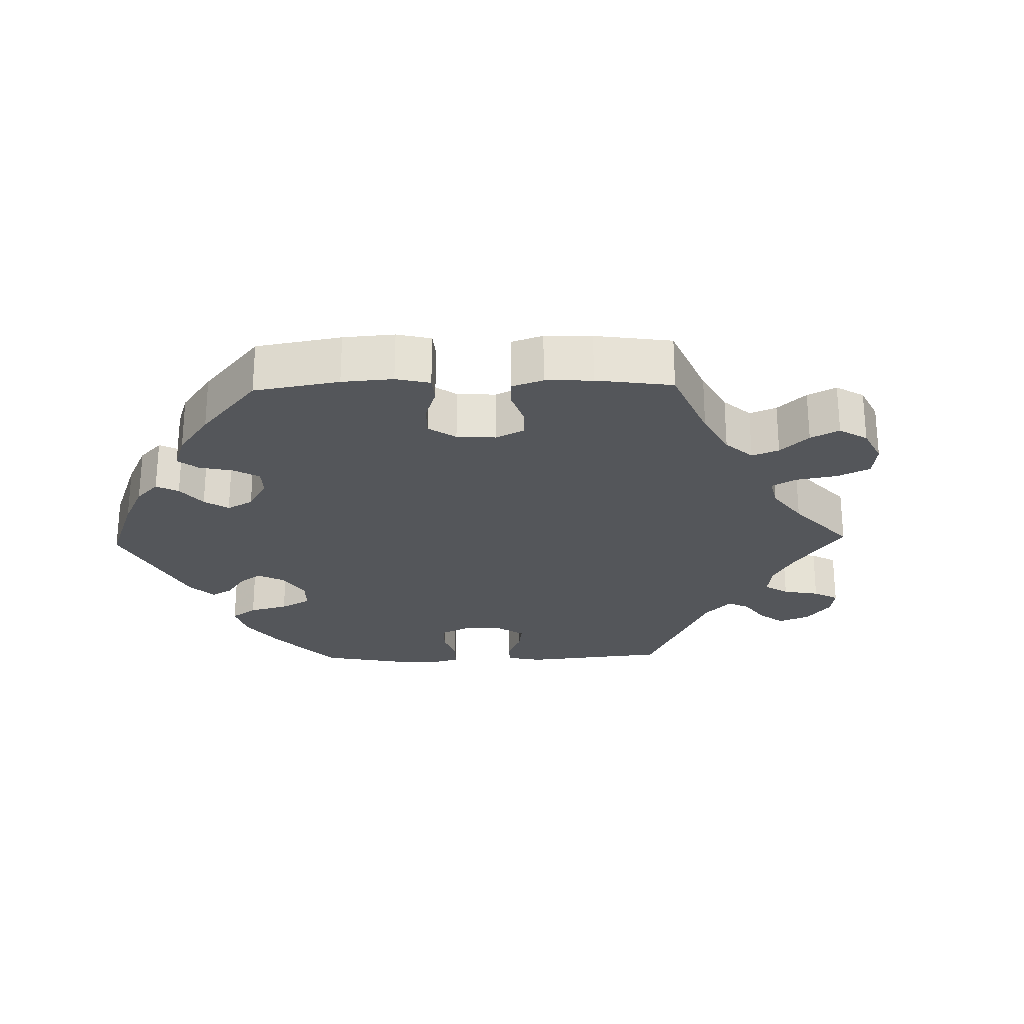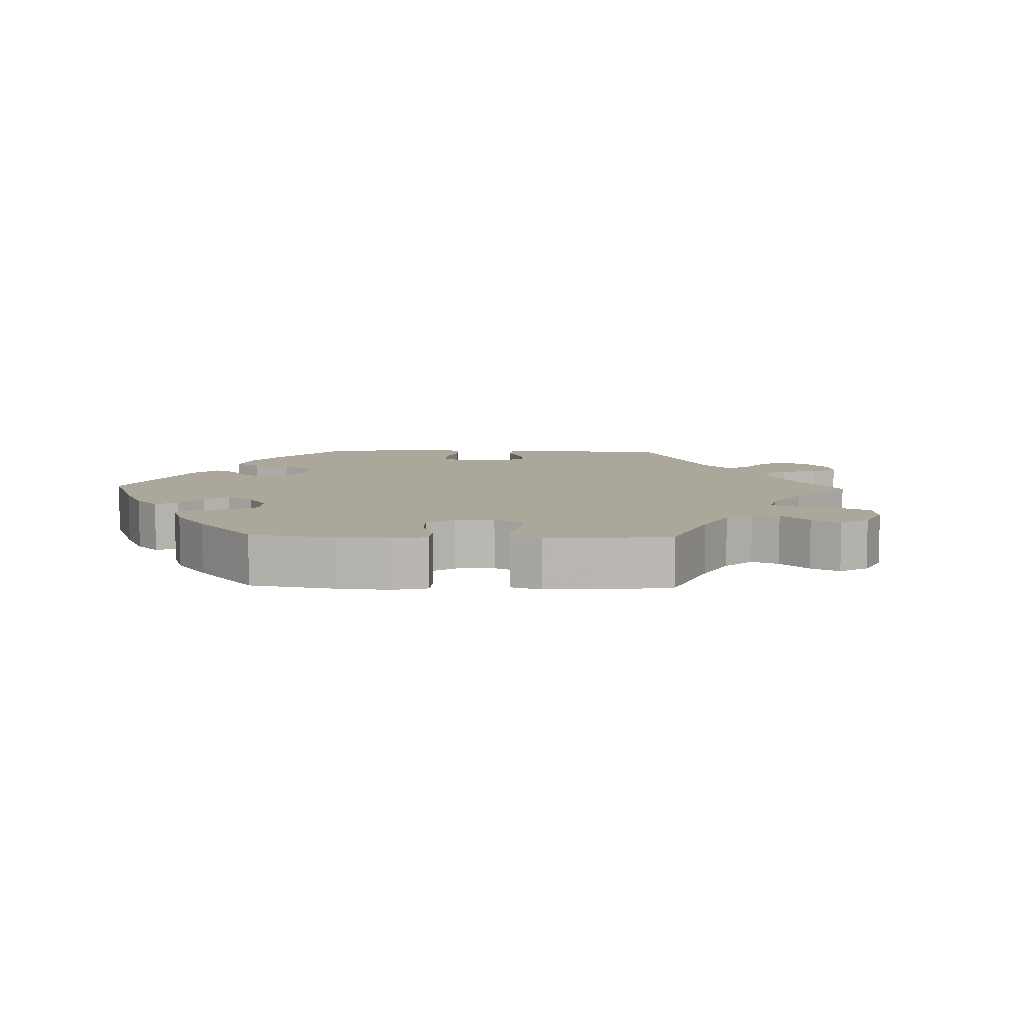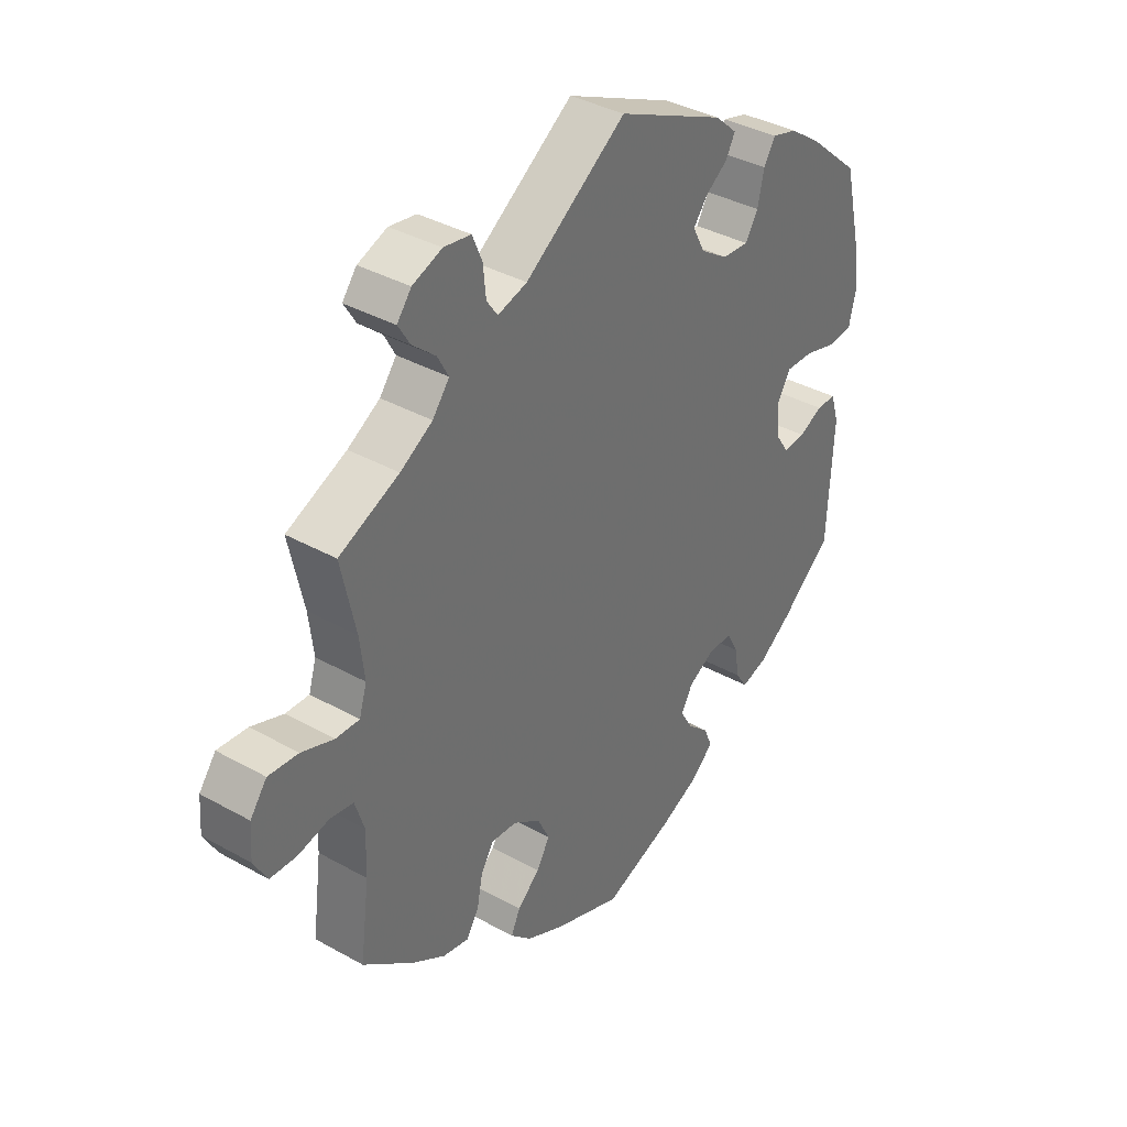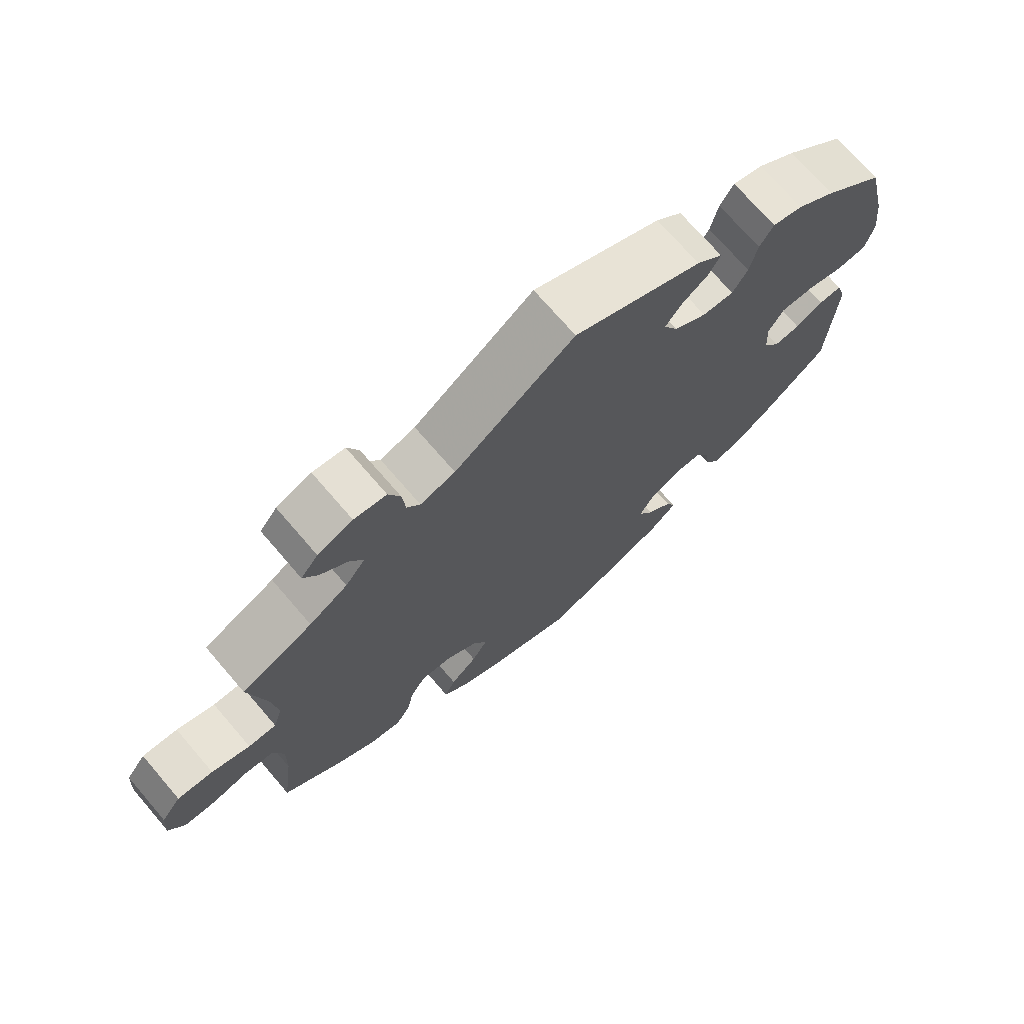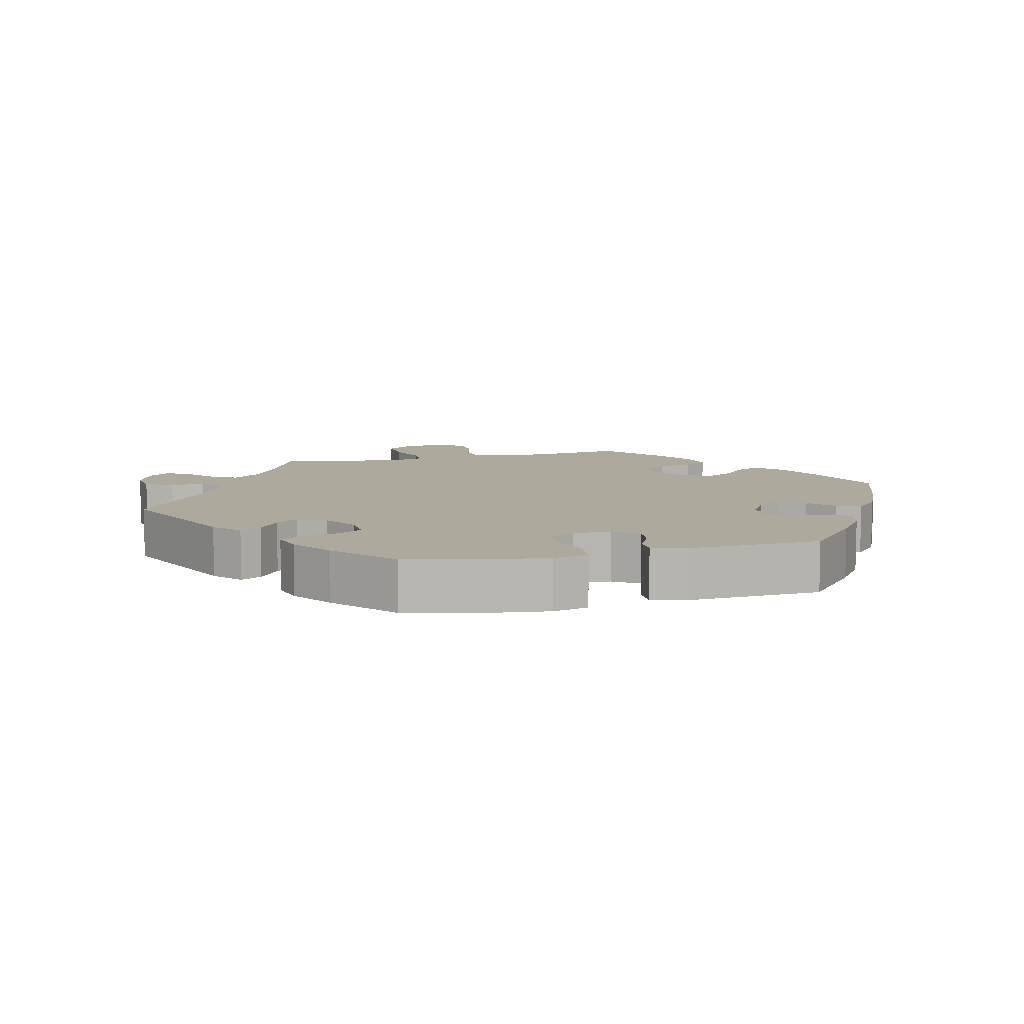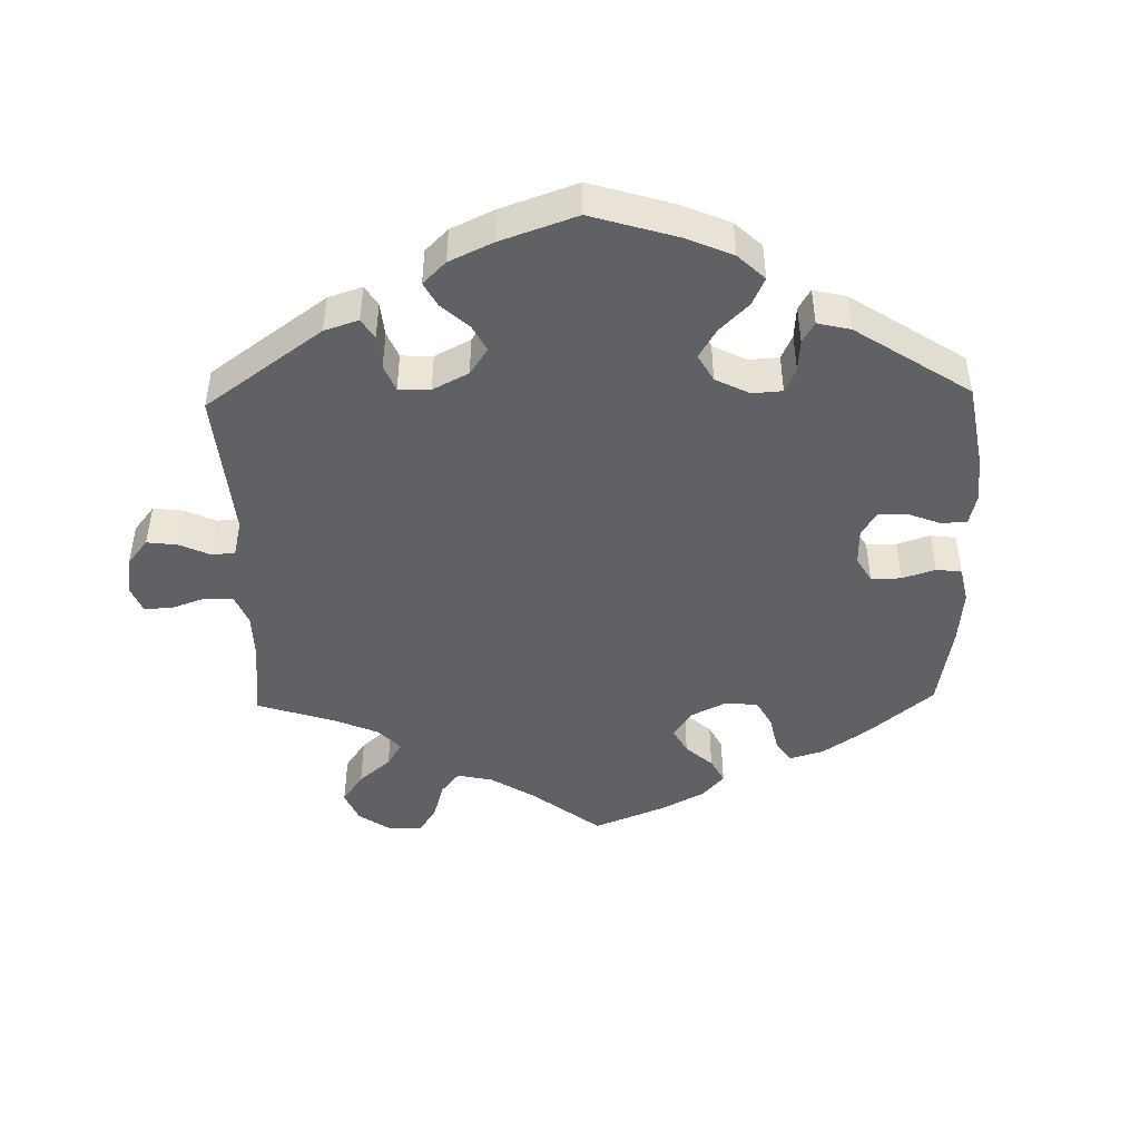
<metadata>
{"format":"obj","ext":"obj","renderer":"f3d","projection":"perspective","resolution":1024,"background":"white","views":[{"elev":-25.5,"azim":-148.5,"up":"+Y"},{"elev":8.2,"azim":-148.2,"up":"+Y"},{"elev":37.0,"azim":-54.1,"up":"+Z"},{"elev":72.0,"azim":-40.7,"up":"+Z"},{"elev":8.9,"azim":76.1,"up":"+Y"},{"elev":-46.2,"azim":61.3,"up":"+Y"}]}
</metadata>
<code>
v -0.116 0.07 -0.535
v -0.183 0.07 -0.503
v -0.22 0.07 -0.468
v -0.204 0.07 -0.434
v -0.165 0.07 -0.399
v -0.142 0.07 -0.36
v -0.163 0.07 -0.317
v -0.21 0.07 -0.286
v -0.255 0.07 -0.283
v -0.277 0.07 -0.319
v -0.287 0.07 -0.369
v -0.308 0.07 -0.403
v -0.354 0.07 -0.394
v -0.412 0.07 -0.358
v -0.5 0.07 -0.289
v -0.484 0.07 -0.166
v -0.482 0.07 -0.093
v -0.498 0.07 -0.043
v -0.539 0.07 -0.037
v -0.593 0.07 -0.05
v -0.639 0.07 -0.048
v -0.662 0.07 -0.007
v -0.658 0.07 0.049
v -0.629 0.07 0.088
v -0.577 0.07 0.084
v -0.521 0.07 0.064
v -0.48 0.07 0.063
v -0.467 0.07 0.106
v -0.475 0.07 0.174
v -0.5 0.07 0.289
v -0.396 0.07 0.336
v -0.34 0.07 0.37
v -0.311 0.07 0.408
v -0.33 0.07 0.443
v -0.37 0.07 0.477
v -0.391 0.07 0.511
v -0.366 0.07 0.543
v -0.315 0.07 0.563
v -0.268 0.07 0.556
v -0.251 0.07 0.516
v -0.246 0.07 0.467
v -0.227 0.07 0.44
v -0.176 0.07 0.455
v -0.001 0.07 0.578
v 0.186 0.07 0.494
v 0.224 0.07 0.46
v 0.208 0.07 0.43
v 0.169 0.07 0.402
v 0.145 0.07 0.37
v 0.166 0.07 0.33
v 0.214 0.07 0.299
v 0.26 0.07 0.296
v 0.282 0.07 0.332
v 0.293 0.07 0.383
v 0.313 0.07 0.416
v 0.357 0.07 0.404
v 0.413 0.07 0.365
v 0.5 0.07 0.29
v 0.529 0.07 0.167
v 0.538 0.07 0.094
v 0.526 0.07 0.043
v 0.483 0.07 0.039
v 0.428 0.07 0.054
v 0.379 0.07 0.055
v 0.357 0.07 0.017
v 0.36 0.07 -0.037
v 0.384 0.07 -0.073
v 0.422 0.07 -0.069
v 0.463 0.07 -0.049
v 0.497 0.07 -0.049
v 0.511 0.07 -0.095
v 0.501 0.07 -0.289
v 0.411 0.07 -0.365
v 0.354 0.07 -0.405
v 0.31 0.07 -0.418
v 0.29 0.07 -0.388
v 0.282 0.07 -0.339
v 0.263 0.07 -0.302
v 0.221 0.07 -0.301
v 0.175 0.07 -0.327
v 0.155 0.07 -0.363
v 0.177 0.07 -0.4
v 0.214 0.07 -0.433
v 0.228 0.07 -0.467
v 0.189 0.07 -0.502
v 0.12 0.07 -0.534
v 0.001 0.07 -0.578
v -0.116 0 -0.535
v -0.183 0 -0.503
v -0.22 0 -0.468
v -0.204 0 -0.434
v -0.165 0 -0.399
v -0.142 0 -0.36
v -0.163 0 -0.317
v -0.21 0 -0.286
v -0.255 0 -0.283
v -0.277 0 -0.319
v -0.287 0 -0.369
v -0.308 0 -0.403
v -0.354 0 -0.394
v -0.412 0 -0.358
v -0.5 0 -0.289
v -0.484 0 -0.166
v -0.482 0 -0.093
v -0.498 0 -0.043
v -0.539 0 -0.037
v -0.593 0 -0.05
v -0.639 0 -0.048
v -0.662 0 -0.007
v -0.658 0 0.049
v -0.629 0 0.088
v -0.577 0 0.084
v -0.521 0 0.064
v -0.48 0 0.063
v -0.467 0 0.106
v -0.475 0 0.174
v -0.5 0 0.289
v -0.396 0 0.336
v -0.34 0 0.37
v -0.311 0 0.408
v -0.33 0 0.443
v -0.37 0 0.477
v -0.391 0 0.511
v -0.366 0 0.543
v -0.315 0 0.563
v -0.268 0 0.556
v -0.251 0 0.516
v -0.246 0 0.467
v -0.227 0 0.44
v -0.176 0 0.455
v -0.001 0 0.578
v 0.186 0 0.494
v 0.224 0 0.46
v 0.208 0 0.43
v 0.169 0 0.402
v 0.145 0 0.37
v 0.166 0 0.33
v 0.214 0 0.299
v 0.26 0 0.296
v 0.282 0 0.332
v 0.293 0 0.383
v 0.313 0 0.416
v 0.357 0 0.404
v 0.413 0 0.365
v 0.5 0 0.29
v 0.529 0 0.167
v 0.538 0 0.094
v 0.526 0 0.043
v 0.483 0 0.039
v 0.428 0 0.054
v 0.379 0 0.055
v 0.357 0 0.017
v 0.36 0 -0.037
v 0.384 0 -0.073
v 0.422 0 -0.069
v 0.463 0 -0.049
v 0.497 0 -0.049
v 0.511 0 -0.095
v 0.501 0 -0.289
v 0.411 0 -0.365
v 0.354 0 -0.405
v 0.31 0 -0.418
v 0.29 0 -0.388
v 0.282 0 -0.339
v 0.263 0 -0.302
v 0.221 0 -0.301
v 0.175 0 -0.327
v 0.155 0 -0.363
v 0.177 0 -0.4
v 0.214 0 -0.433
v 0.228 0 -0.467
v 0.189 0 -0.502
v 0.12 0 -0.534
v 0.001 0 -0.578
f 82 83 84 85
f 81 82 85 86
f 74 75 76 77
f 74 77 78
f 73 74 78
f 72 73 78
f 71 72 78 79
f 68 69 70 71
f 67 68 71 79
f 60 61 62 63
f 60 63 64
f 59 60 64
f 58 59 64
f 57 58 64 65
f 53 54 55 56
f 52 53 56 57
f 45 46 47 48
f 43 44 45 48
f 42 43 48 49
f 38 39 40 41
f 38 41 42
f 37 38 42
f 34 35 36 37
f 33 34 37 42
f 32 33 42 49
f 29 30 31
f 28 29 31 32
f 27 28 32 49
f 23 24 25 26
f 23 26 27
f 22 23 27
f 19 20 21 22
f 18 19 22 27
f 17 18 27 49
f 13 14 15 16
f 10 11 12 13
f 9 10 13 16
f 8 9 16 17
f 2 3 4 5
f 2 5 6
f 1 2 6
f 81 86 87 1
f 66 67 79 80
f 65 66 80
f 52 57 65 80
f 51 52 80 81
f 50 51 81 1
f 7 8 17 49
f 6 7 49 50
f 1 6 50
f 172 171 170 169
f 173 172 169 168
f 164 163 162 161
f 165 164 161
f 165 161 160
f 165 160 159
f 166 165 159 158
f 158 157 156 155
f 166 158 155 154
f 150 149 148 147
f 151 150 147
f 151 147 146
f 151 146 145
f 152 151 145 144
f 143 142 141 140
f 144 143 140 139
f 135 134 133 132
f 135 132 131 130
f 136 135 130 129
f 128 127 126 125
f 129 128 125
f 129 125 124
f 124 123 122 121
f 129 124 121 120
f 136 129 120 119
f 118 117 116
f 119 118 116 115
f 136 119 115 114
f 113 112 111 110
f 114 113 110
f 114 110 109
f 109 108 107 106
f 114 109 106 105
f 136 114 105 104
f 103 102 101 100
f 100 99 98 97
f 103 100 97 96
f 104 103 96 95
f 92 91 90 89
f 93 92 89
f 93 89 88
f 88 174 173 168
f 167 166 154 153
f 167 153 152
f 167 152 144 139
f 168 167 139 138
f 88 168 138 137
f 136 104 95 94
f 137 136 94 93
f 137 93 88
f 1 88 89 2
f 2 89 90 3
f 3 90 91 4
f 4 91 92 5
f 5 92 93 6
f 6 93 94 7
f 7 94 95 8
f 8 95 96 9
f 9 96 97 10
f 10 97 98 11
f 11 98 99 12
f 12 99 100 13
f 13 100 101 14
f 14 101 102 15
f 15 102 103 16
f 16 103 104 17
f 17 104 105 18
f 18 105 106 19
f 19 106 107 20
f 20 107 108 21
f 21 108 109 22
f 22 109 110 23
f 23 110 111 24
f 24 111 112 25
f 25 112 113 26
f 26 113 114 27
f 27 114 115 28
f 28 115 116 29
f 29 116 117 30
f 30 117 118 31
f 31 118 119 32
f 32 119 120 33
f 33 120 121 34
f 34 121 122 35
f 35 122 123 36
f 36 123 124 37
f 37 124 125 38
f 38 125 126 39
f 39 126 127 40
f 40 127 128 41
f 41 128 129 42
f 42 129 130 43
f 43 130 131 44
f 44 131 132 45
f 45 132 133 46
f 46 133 134 47
f 47 134 135 48
f 48 135 136 49
f 49 136 137 50
f 50 137 138 51
f 51 138 139 52
f 52 139 140 53
f 53 140 141 54
f 54 141 142 55
f 55 142 143 56
f 56 143 144 57
f 57 144 145 58
f 58 145 146 59
f 59 146 147 60
f 60 147 148 61
f 61 148 149 62
f 62 149 150 63
f 63 150 151 64
f 64 151 152 65
f 65 152 153 66
f 66 153 154 67
f 67 154 155 68
f 68 155 156 69
f 69 156 157 70
f 70 157 158 71
f 71 158 159 72
f 72 159 160 73
f 73 160 161 74
f 74 161 162 75
f 75 162 163 76
f 76 163 164 77
f 77 164 165 78
f 78 165 166 79
f 79 166 167 80
f 80 167 168 81
f 81 168 169 82
f 82 169 170 83
f 83 170 171 84
f 84 171 172 85
f 85 172 173 86
f 86 173 174 87
f 87 174 88 1

</code>
